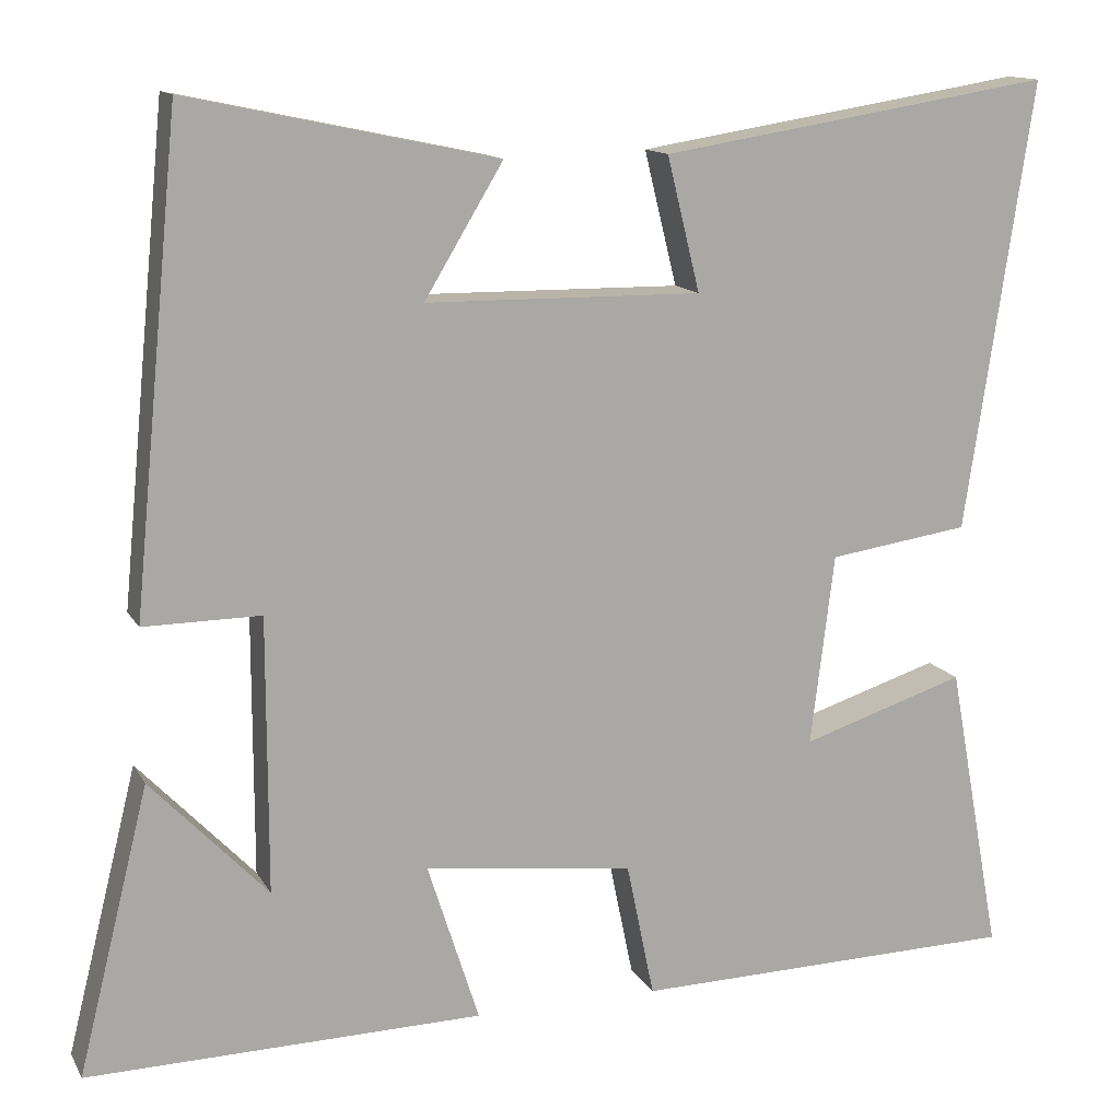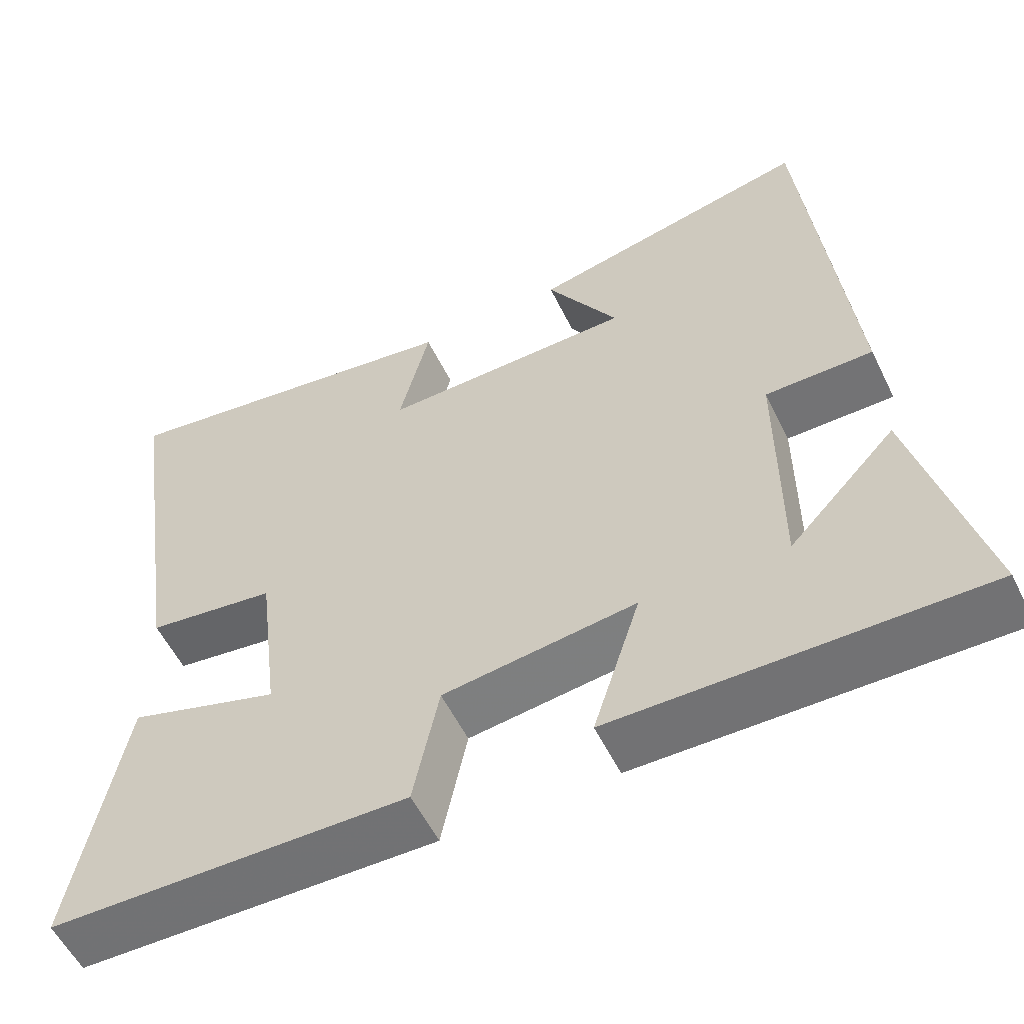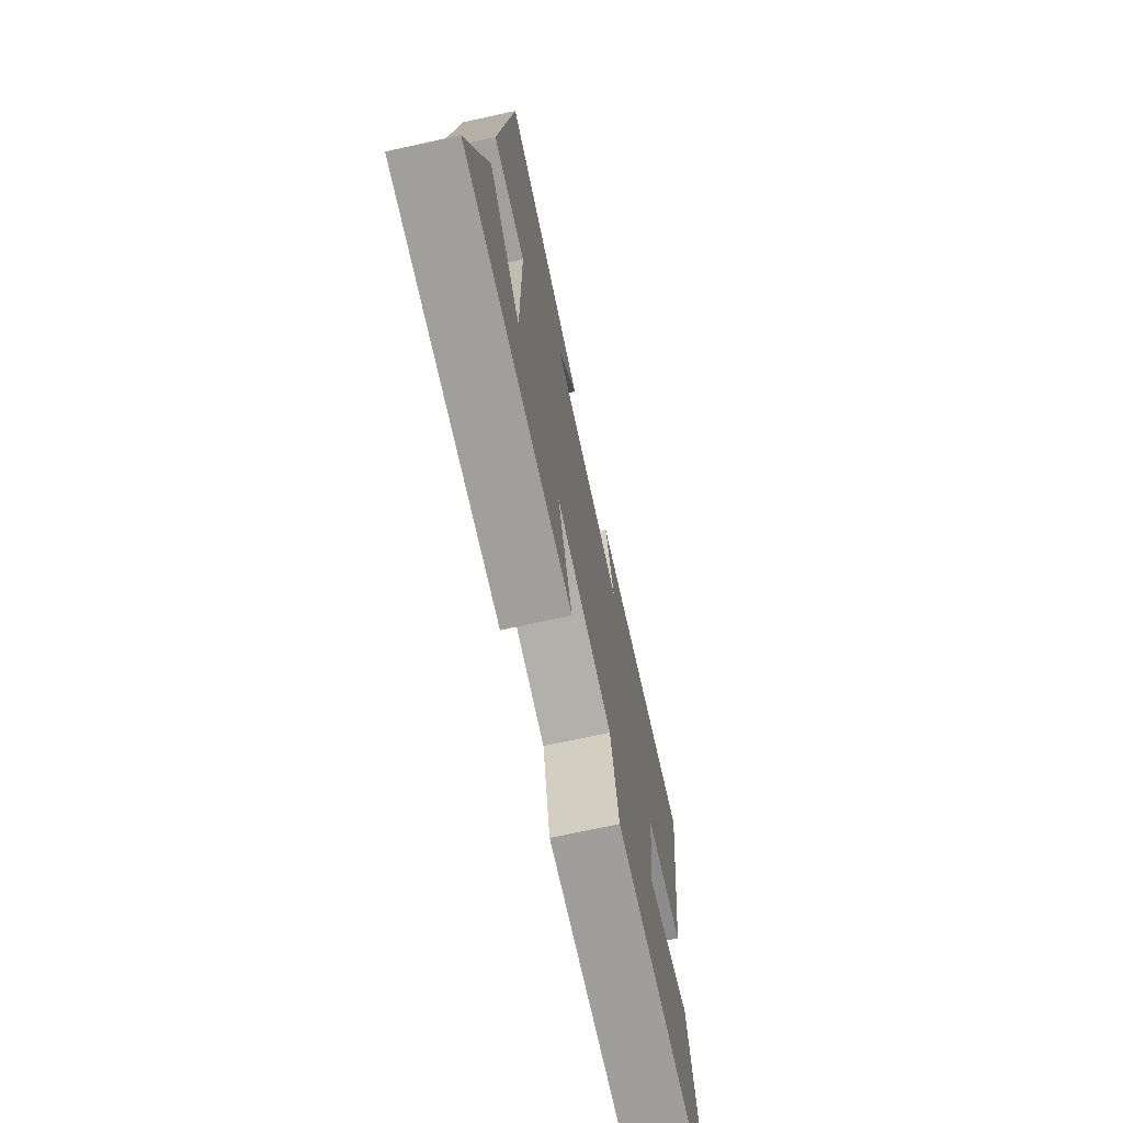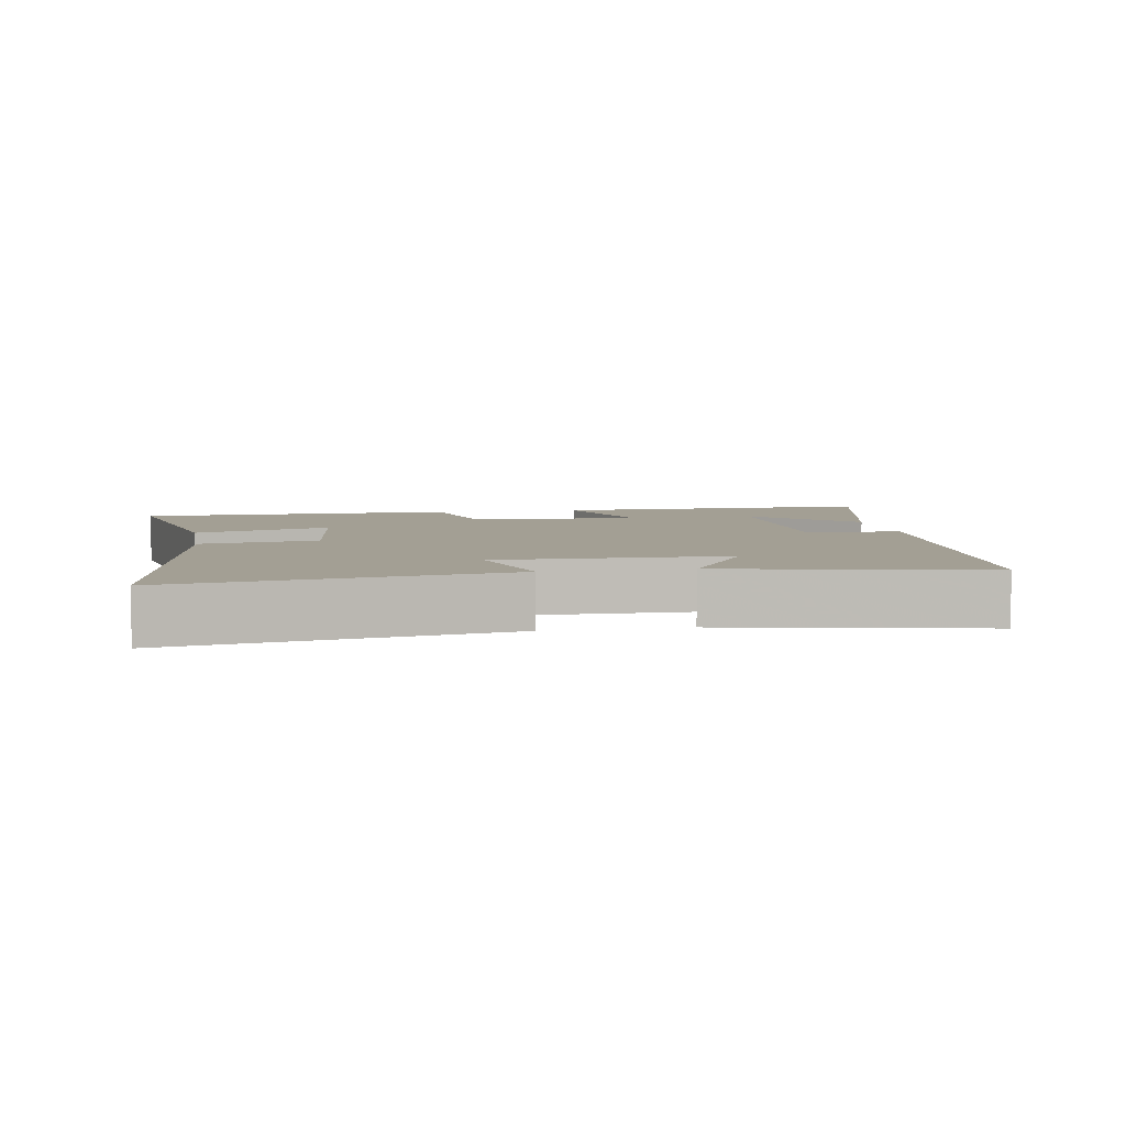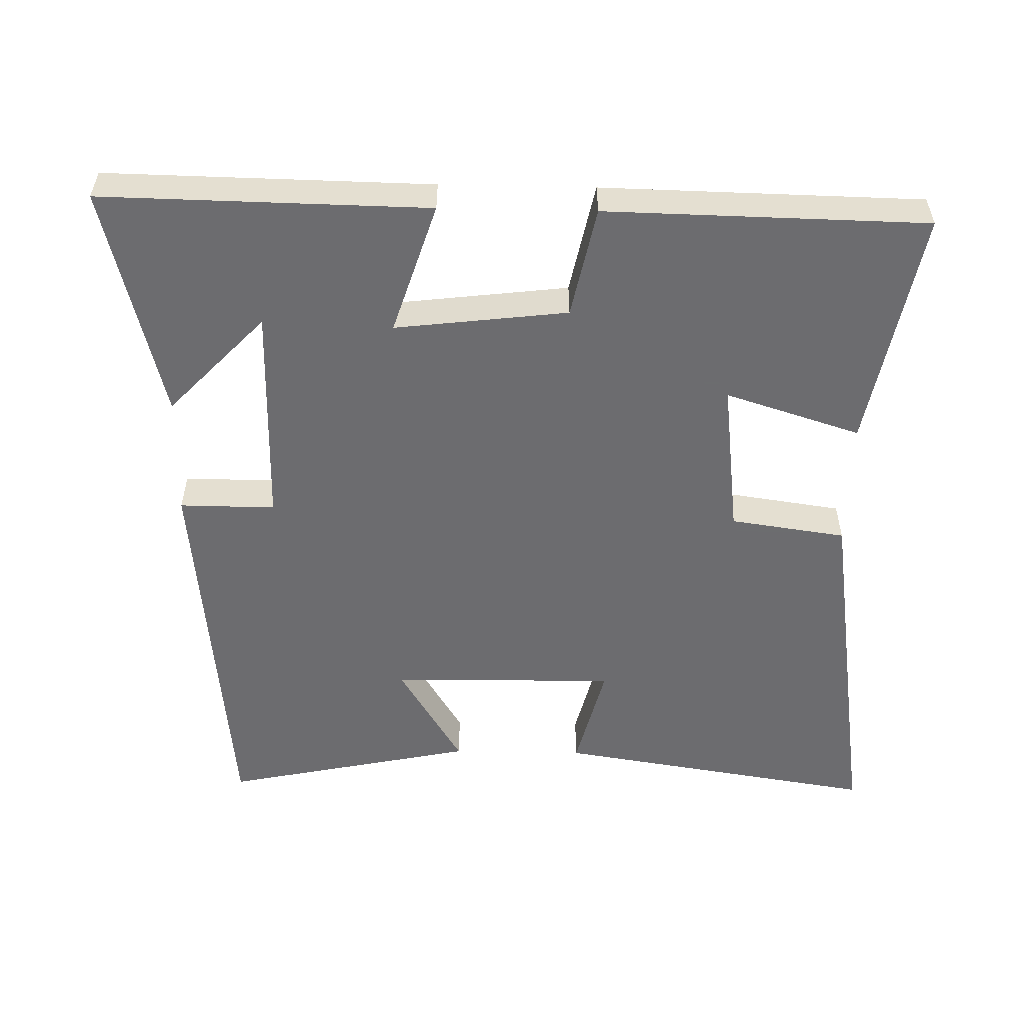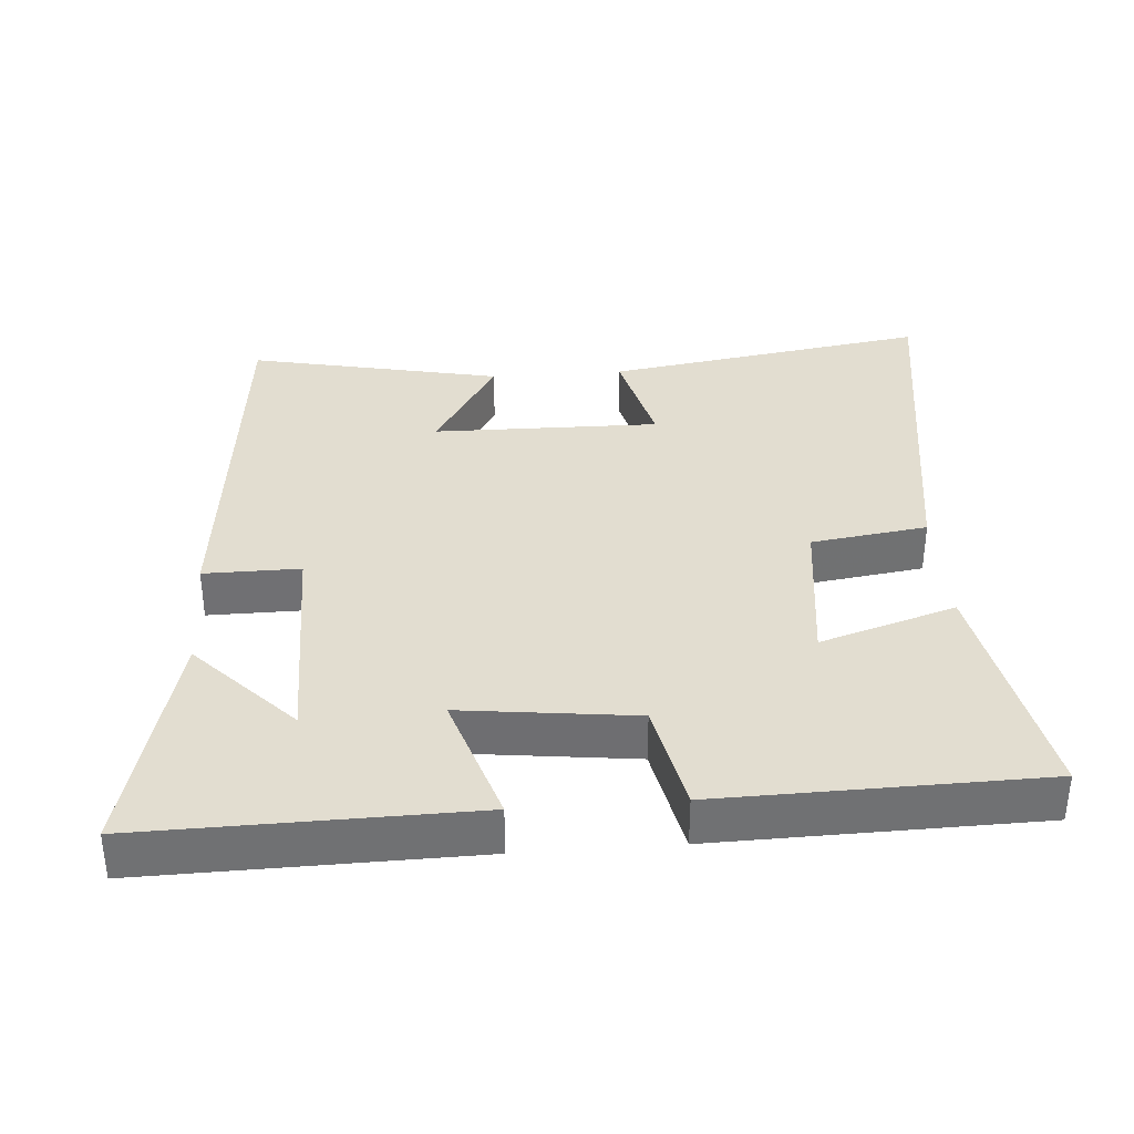
<metadata>
{"format":"obj","ext":"obj","renderer":"f3d","projection":"perspective","resolution":1024,"background":"white","views":[{"elev":13.3,"azim":160.3,"up":"+Z"},{"elev":-56.2,"azim":26.0,"up":"+Z"},{"elev":-72.1,"azim":102.3,"up":"+Z"},{"elev":5.4,"azim":-10.2,"up":"+Y"},{"elev":-53.8,"azim":178.8,"up":"+Y"},{"elev":35.3,"azim":175.7,"up":"+Y"}]}
</metadata>
<code>
v -0.564 0.07 -0.491
v -0.5 0.07 -0.145
v -0.305 0.07 -0.207
v -0.333 0.07 0.019
v -0.5 0.07 0.043
v -0.58 0.07 0.574
v -0.114 0.07 0.5
v -0.153 0.07 0.342
v 0.173 0.07 0.346
v 0.08 0.07 0.5
v 0.444 0.07 0.577
v 0.5 0.07 0.007
v 0.362 0.07 0.008
v 0.362 0.07 -0.316
v 0.5 0.07 -0.171
v 0.584 0.07 -0.508
v 0.116 0.07 -0.5
v 0.177 0.07 -0.31
v -0.071 0.07 -0.34
v -0.104 0.07 -0.5
v -0.564 0 -0.491
v -0.5 0 -0.145
v -0.305 0 -0.207
v -0.333 0 0.019
v -0.5 0 0.043
v -0.58 0 0.574
v -0.114 0 0.5
v -0.153 0 0.342
v 0.173 0 0.346
v 0.08 0 0.5
v 0.444 0 0.577
v 0.5 0 0.007
v 0.362 0 0.008
v 0.362 0 -0.316
v 0.5 0 -0.171
v 0.584 0 -0.508
v 0.116 0 -0.5
v 0.177 0 -0.31
v -0.071 0 -0.34
v -0.104 0 -0.5
f 1 2 3
f 20 1 3
f 19 20 3
f 18 19 3 4
f 16 17 18
f 16 18 4
f 14 15 16
f 14 16 4
f 13 14 4
f 9 10 11 12
f 13 4 5
f 12 13 5
f 9 12 5
f 8 9 5
f 5 6 7 8
f 23 22 21
f 23 21 40
f 23 40 39
f 24 23 39 38
f 38 37 36
f 24 38 36
f 36 35 34
f 24 36 34
f 24 34 33
f 32 31 30 29
f 25 24 33
f 25 33 32
f 25 32 29
f 25 29 28
f 28 27 26 25
f 1 21 22 2
f 2 22 23 3
f 3 23 24 4
f 4 24 25 5
f 5 25 26 6
f 6 26 27 7
f 7 27 28 8
f 8 28 29 9
f 9 29 30 10
f 10 30 31 11
f 11 31 32 12
f 12 32 33 13
f 13 33 34 14
f 14 34 35 15
f 15 35 36 16
f 16 36 37 17
f 17 37 38 18
f 18 38 39 19
f 19 39 40 20
f 20 40 21 1

</code>
